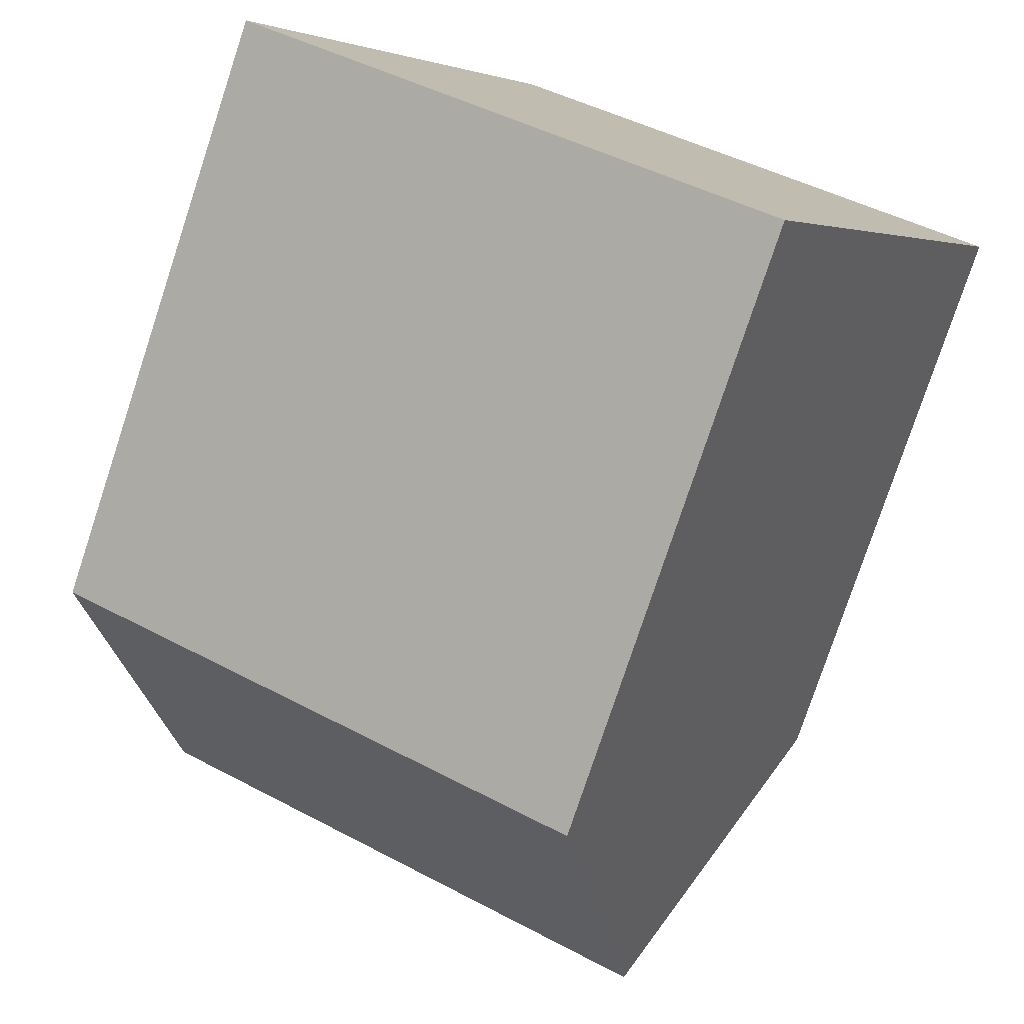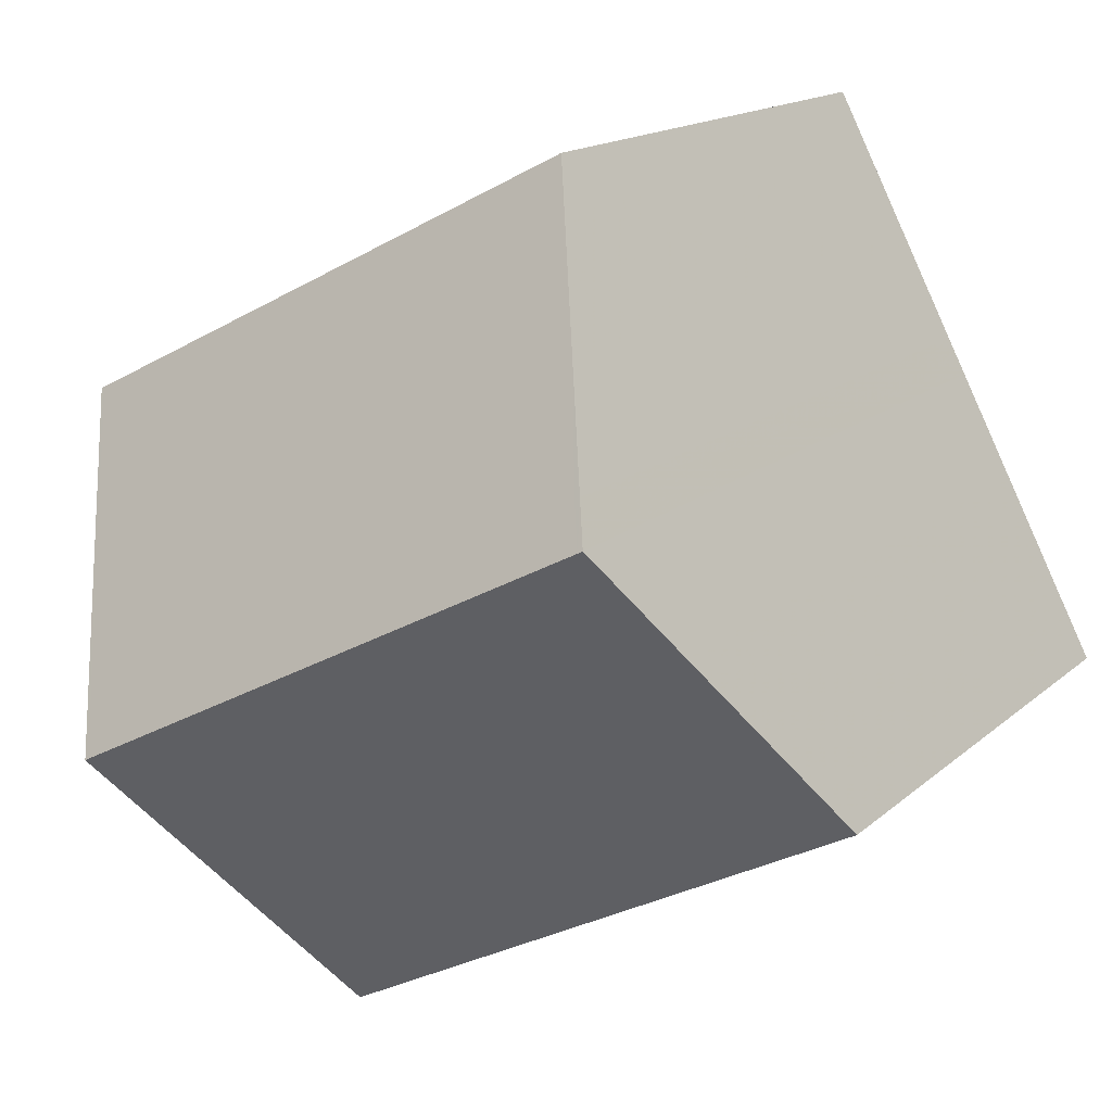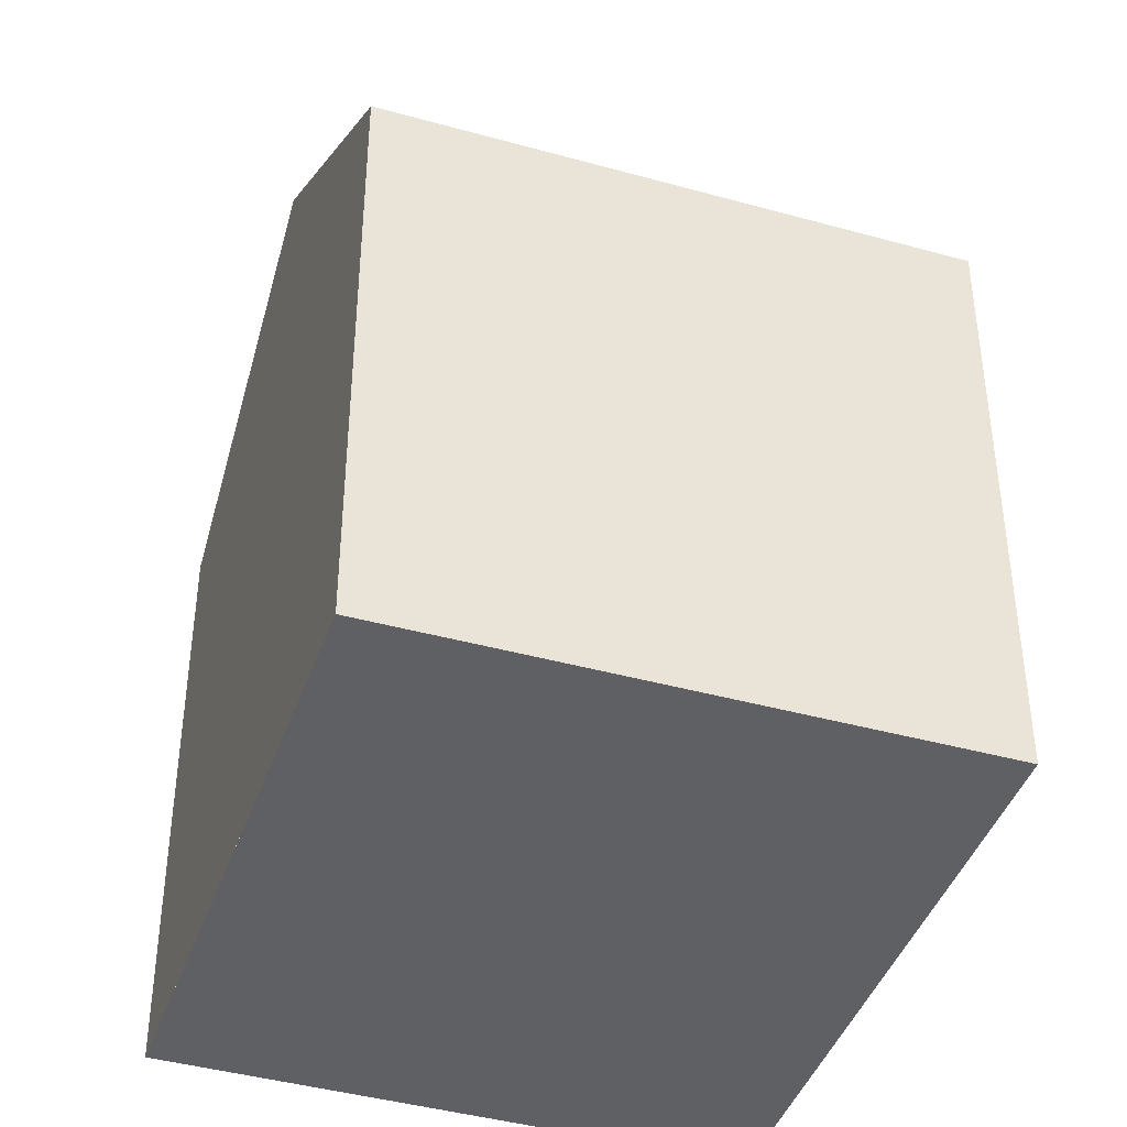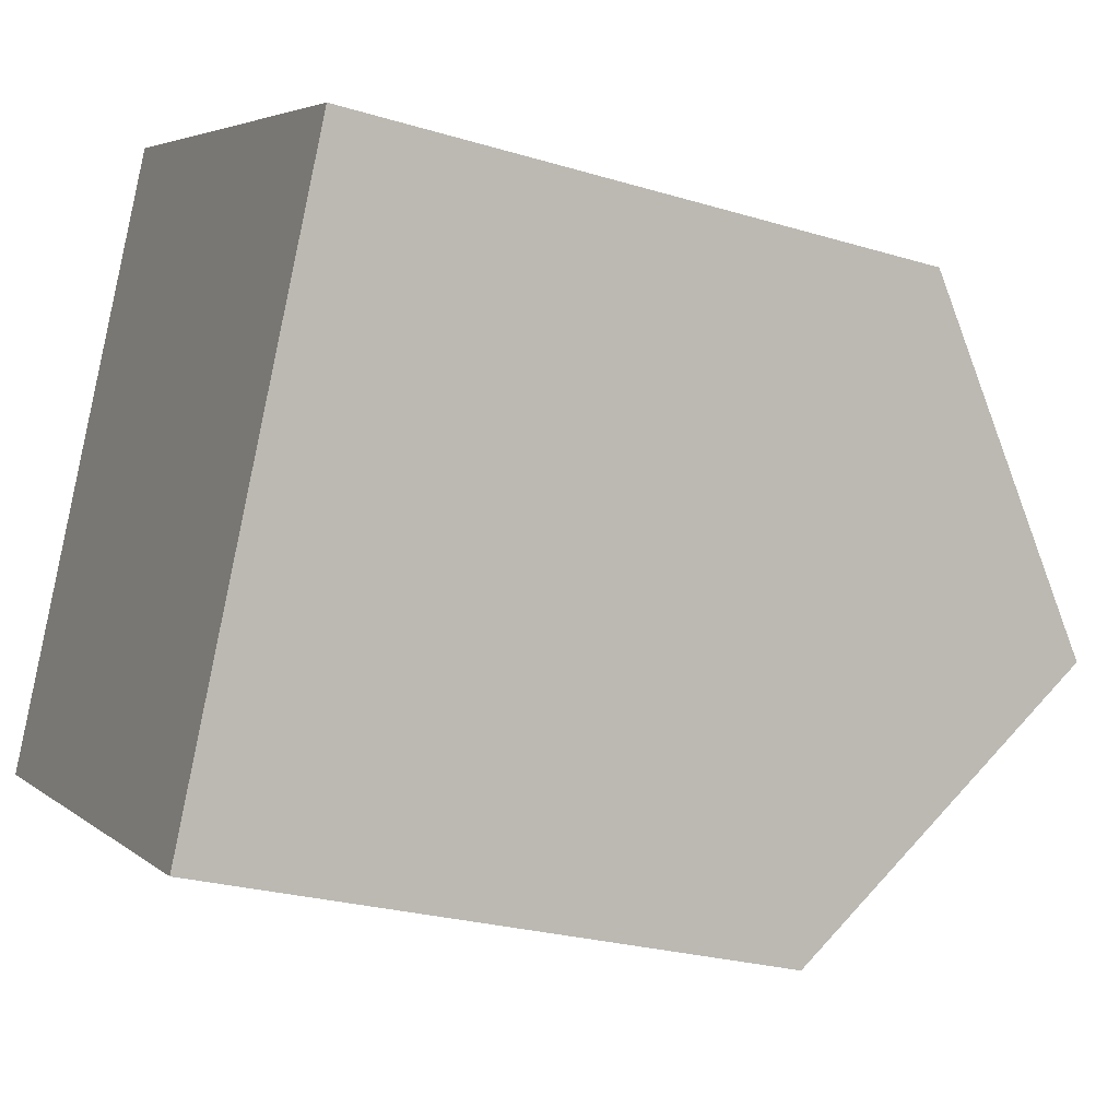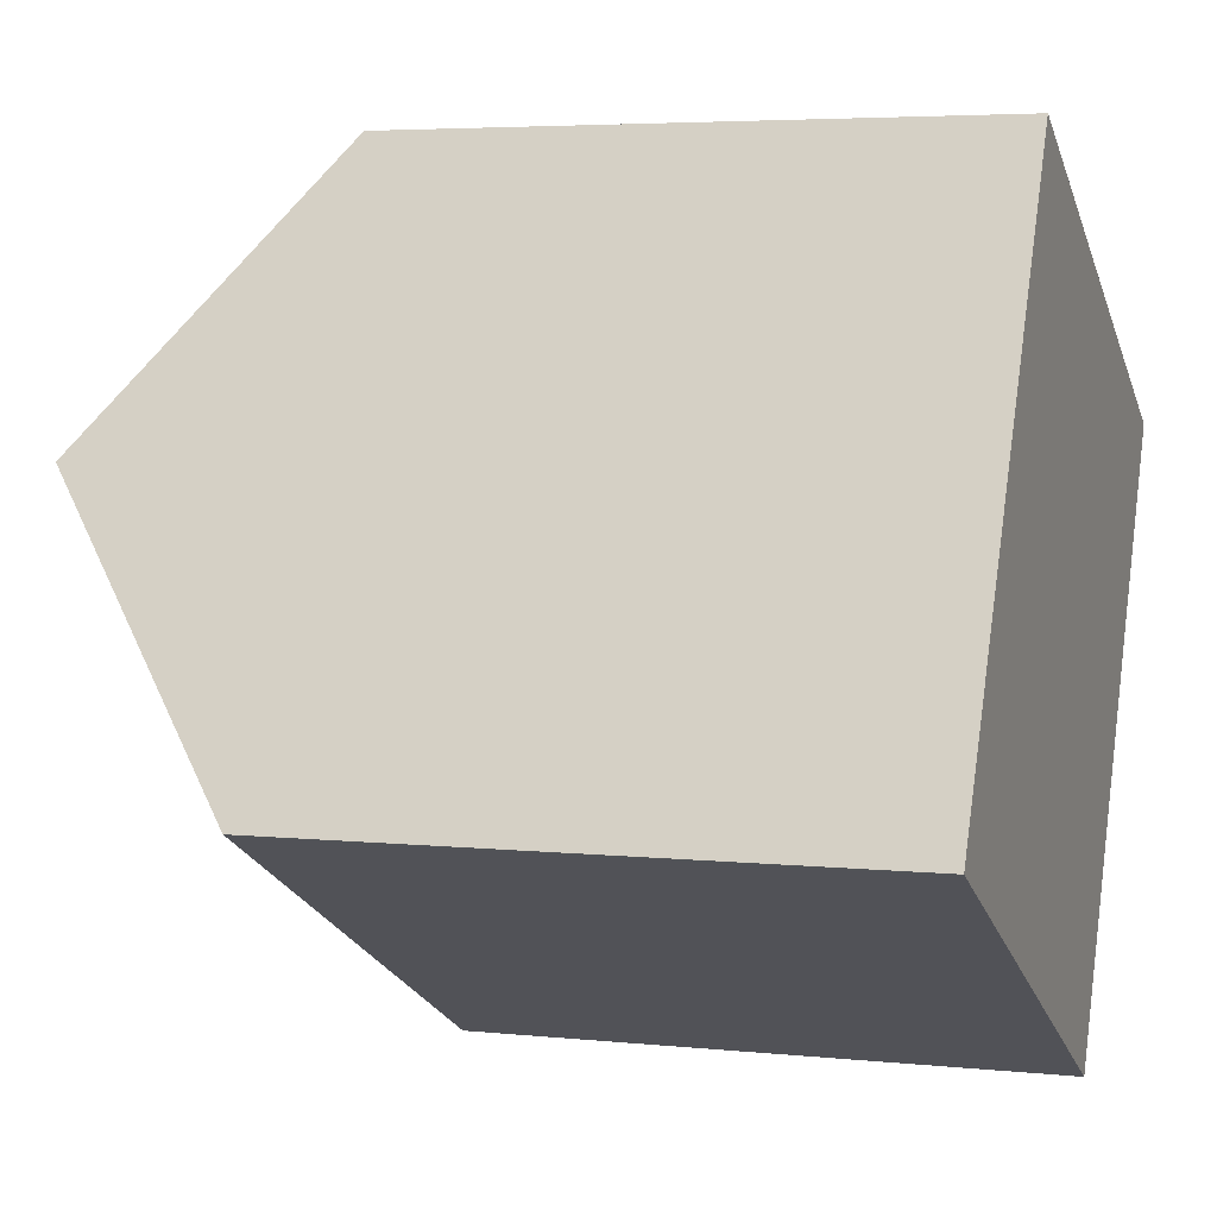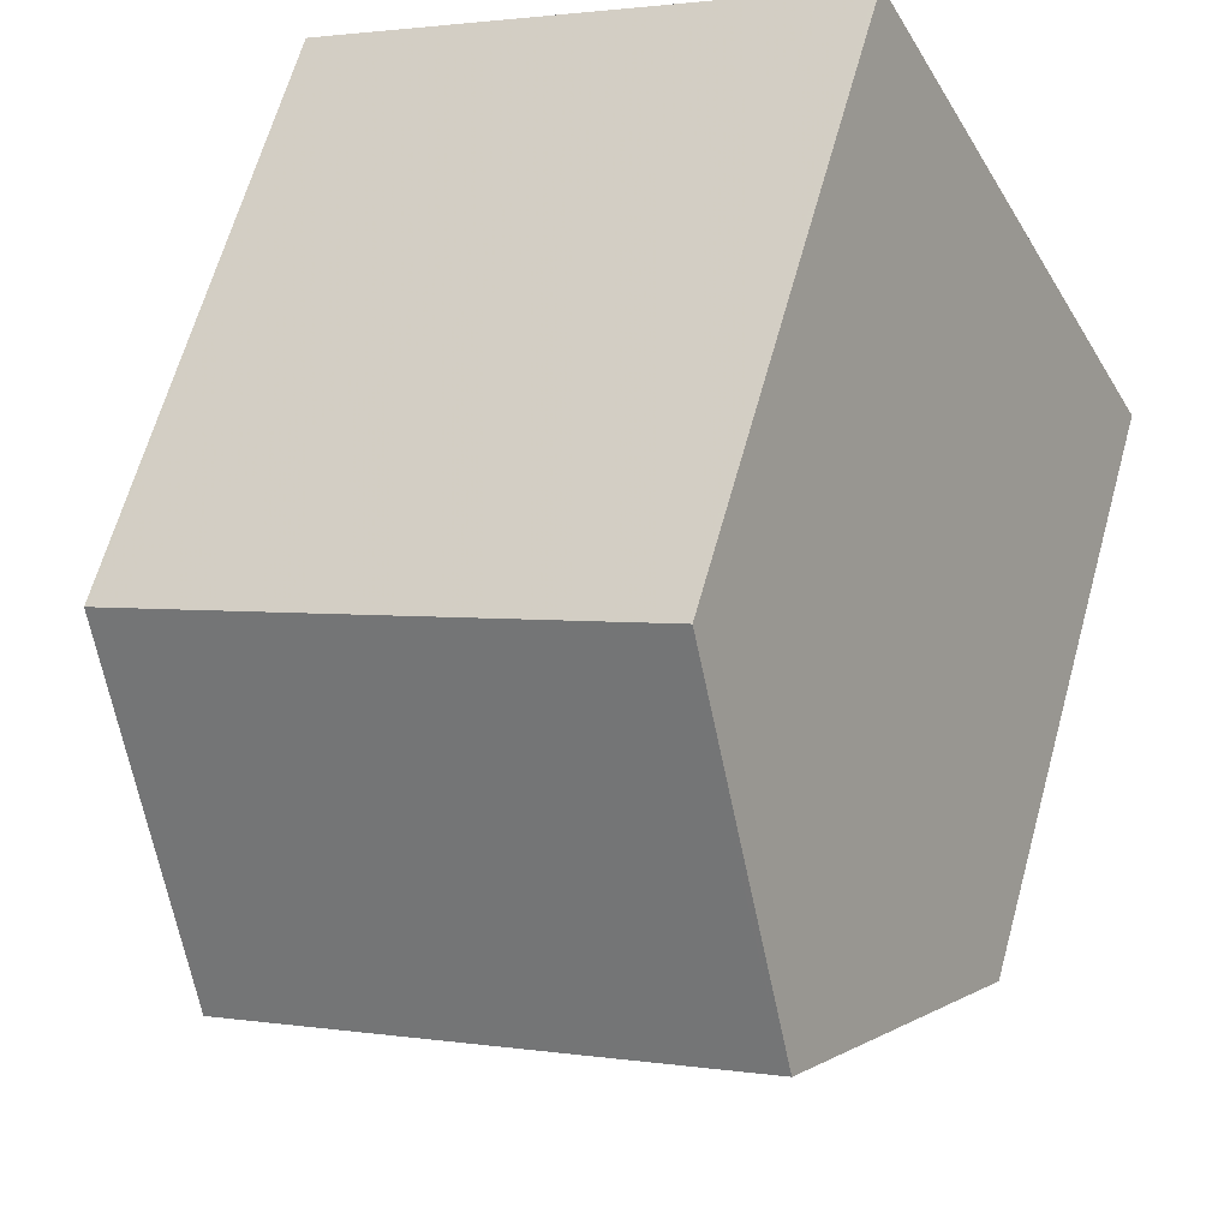
<metadata>
{"format":"obj","ext":"obj","renderer":"f3d","projection":"perspective","resolution":1024,"background":"white","views":[{"elev":-77.5,"azim":161.7,"up":"+Y"},{"elev":15.1,"azim":29.5,"up":"+Y"},{"elev":-42.1,"azim":-171.6,"up":"+Z"},{"elev":-25.1,"azim":-116.1,"up":"+Y"},{"elev":4.6,"azim":108.7,"up":"+Y"},{"elev":64.3,"azim":15.5,"up":"+Y"}]}
</metadata>
<code>
v -2021 -2194 6.382
v -2027 -2197 6.389
v -2030 -2191 6.367
v -2025 -2188 6.391
v -2023 -2191 8.792
v -2029 -2194 8.796
v -2021 -2194 6.382
v -2023 -2191 8.792
v -2029 -2194 8.796
v -2027 -2197 6.389
v -2029 -2194 8.796
v -2023 -2191 8.792
v -2023 -2191 8.792
v -2025 -2188 6.391
v -2029 -2194 8.796
v -2030 -2191 6.367
v -2024 -2190 7.676
v -2024 -2190 7.676
v -2029 -2192 7.676
v -2029 -2192 7.676
v -2024 -2188 6.793
v -2024 -2189 6.793
v -2030 -2191 6.769
v -2030 -2191 6.769
v -2023 -2191 8.487
v -2023 -2191 8.487
v -2029 -2193 8.463
v -2029 -2193 8.463
v -2023 -2192 7.924
v -2022 -2192 7.924
v -2028 -2195 7.932
v -2028 -2195 7.932
v -2021 -2194 6.382
v -2021 -2194 6.382
v -2021 -2194 0
v -2021 -2194 0
v -2028 -2195 7.932
v -2027 -2197 6.389
v -2027 -2197 0
v -2028 -2195 0
v -2030 -2191 6.367
v -2030 -2191 6.367
v -2030 -2191 0
v -2030 -2191 0
v -2024 -2188 6.793
v -2025 -2188 6.391
v -2025 -2188 0
v -2024 -2188 -8.882e-16
v -2022 -2192 7.924
v -2023 -2191 8.792
v -2023 -2191 0
v -2022 -2192 8.882e-16
v -2027 -2197 6.389
v -2021 -2194 6.382
v -2021 -2194 0
v -2027 -2197 0
v -2027 -2197 6.389
v -2027 -2197 6.389
v -2027 -2197 0
v -2027 -2197 0
v -2029 -2193 8.463
v -2029 -2194 8.796
v -2029 -2194 0
v -2029 -2193 0
v -2025 -2188 6.391
v -2025 -2188 6.391
v -2025 -2188 -8.882e-16
v -2025 -2188 0
v -2025 -2188 6.391
v -2030 -2191 6.367
v -2030 -2191 0
v -2025 -2188 -8.882e-16
v -2023 -2191 8.487
v -2024 -2190 7.676
v -2024 -2190 -8.882e-16
v -2023 -2191 0
v -2030 -2191 6.769
v -2029 -2192 7.676
v -2029 -2192 0
v -2030 -2191 0
v -2024 -2190 7.676
v -2024 -2188 6.793
v -2024 -2188 -8.882e-16
v -2024 -2190 -8.882e-16
v -2030 -2191 6.367
v -2030 -2191 6.769
v -2030 -2191 0
v -2030 -2191 0
v -2023 -2191 8.792
v -2023 -2191 8.487
v -2023 -2191 0
v -2023 -2191 0
v -2029 -2192 7.676
v -2029 -2193 8.463
v -2029 -2193 0
v -2029 -2192 0
v -2021 -2194 6.382
v -2022 -2192 7.924
v -2022 -2192 8.882e-16
v -2021 -2194 0
v -2029 -2194 8.796
v -2028 -2195 7.932
v -2028 -2195 0
v -2029 -2194 0
v -2030 -2191 0
v -2025 -2188 0
v -2021 -2194 0
v -2027 -2197 0
f 30 1 7 29
f 32 10 2 31
f 29 7 10 32
f 26 17 18 25
f 28 19 20 27
f 27 20 17 26
f 22 14 4 21
f 24 3 16 23
f 23 16 14 22
f 21 18 17 22
f 23 20 19 24
f 22 17 20 23
f 25 12 13 26
f 27 15 11 28
f 26 13 15 27
f 29 8 5 30
f 31 6 9 32
f 32 9 8 29
f 34 35 36 33
f 38 39 40 37
f 42 43 44 41
f 46 47 48 45
f 50 51 52 49
f 54 55 56 53
f 58 59 60 57
f 62 63 64 61
f 66 67 68 65
f 70 71 72 69
f 74 75 76 73
f 78 79 80 77
f 82 83 84 81
f 86 87 88 85
f 90 91 92 89
f 94 95 96 93
f 98 99 100 97
f 102 103 104 101
f 106 107 108 105

</code>
